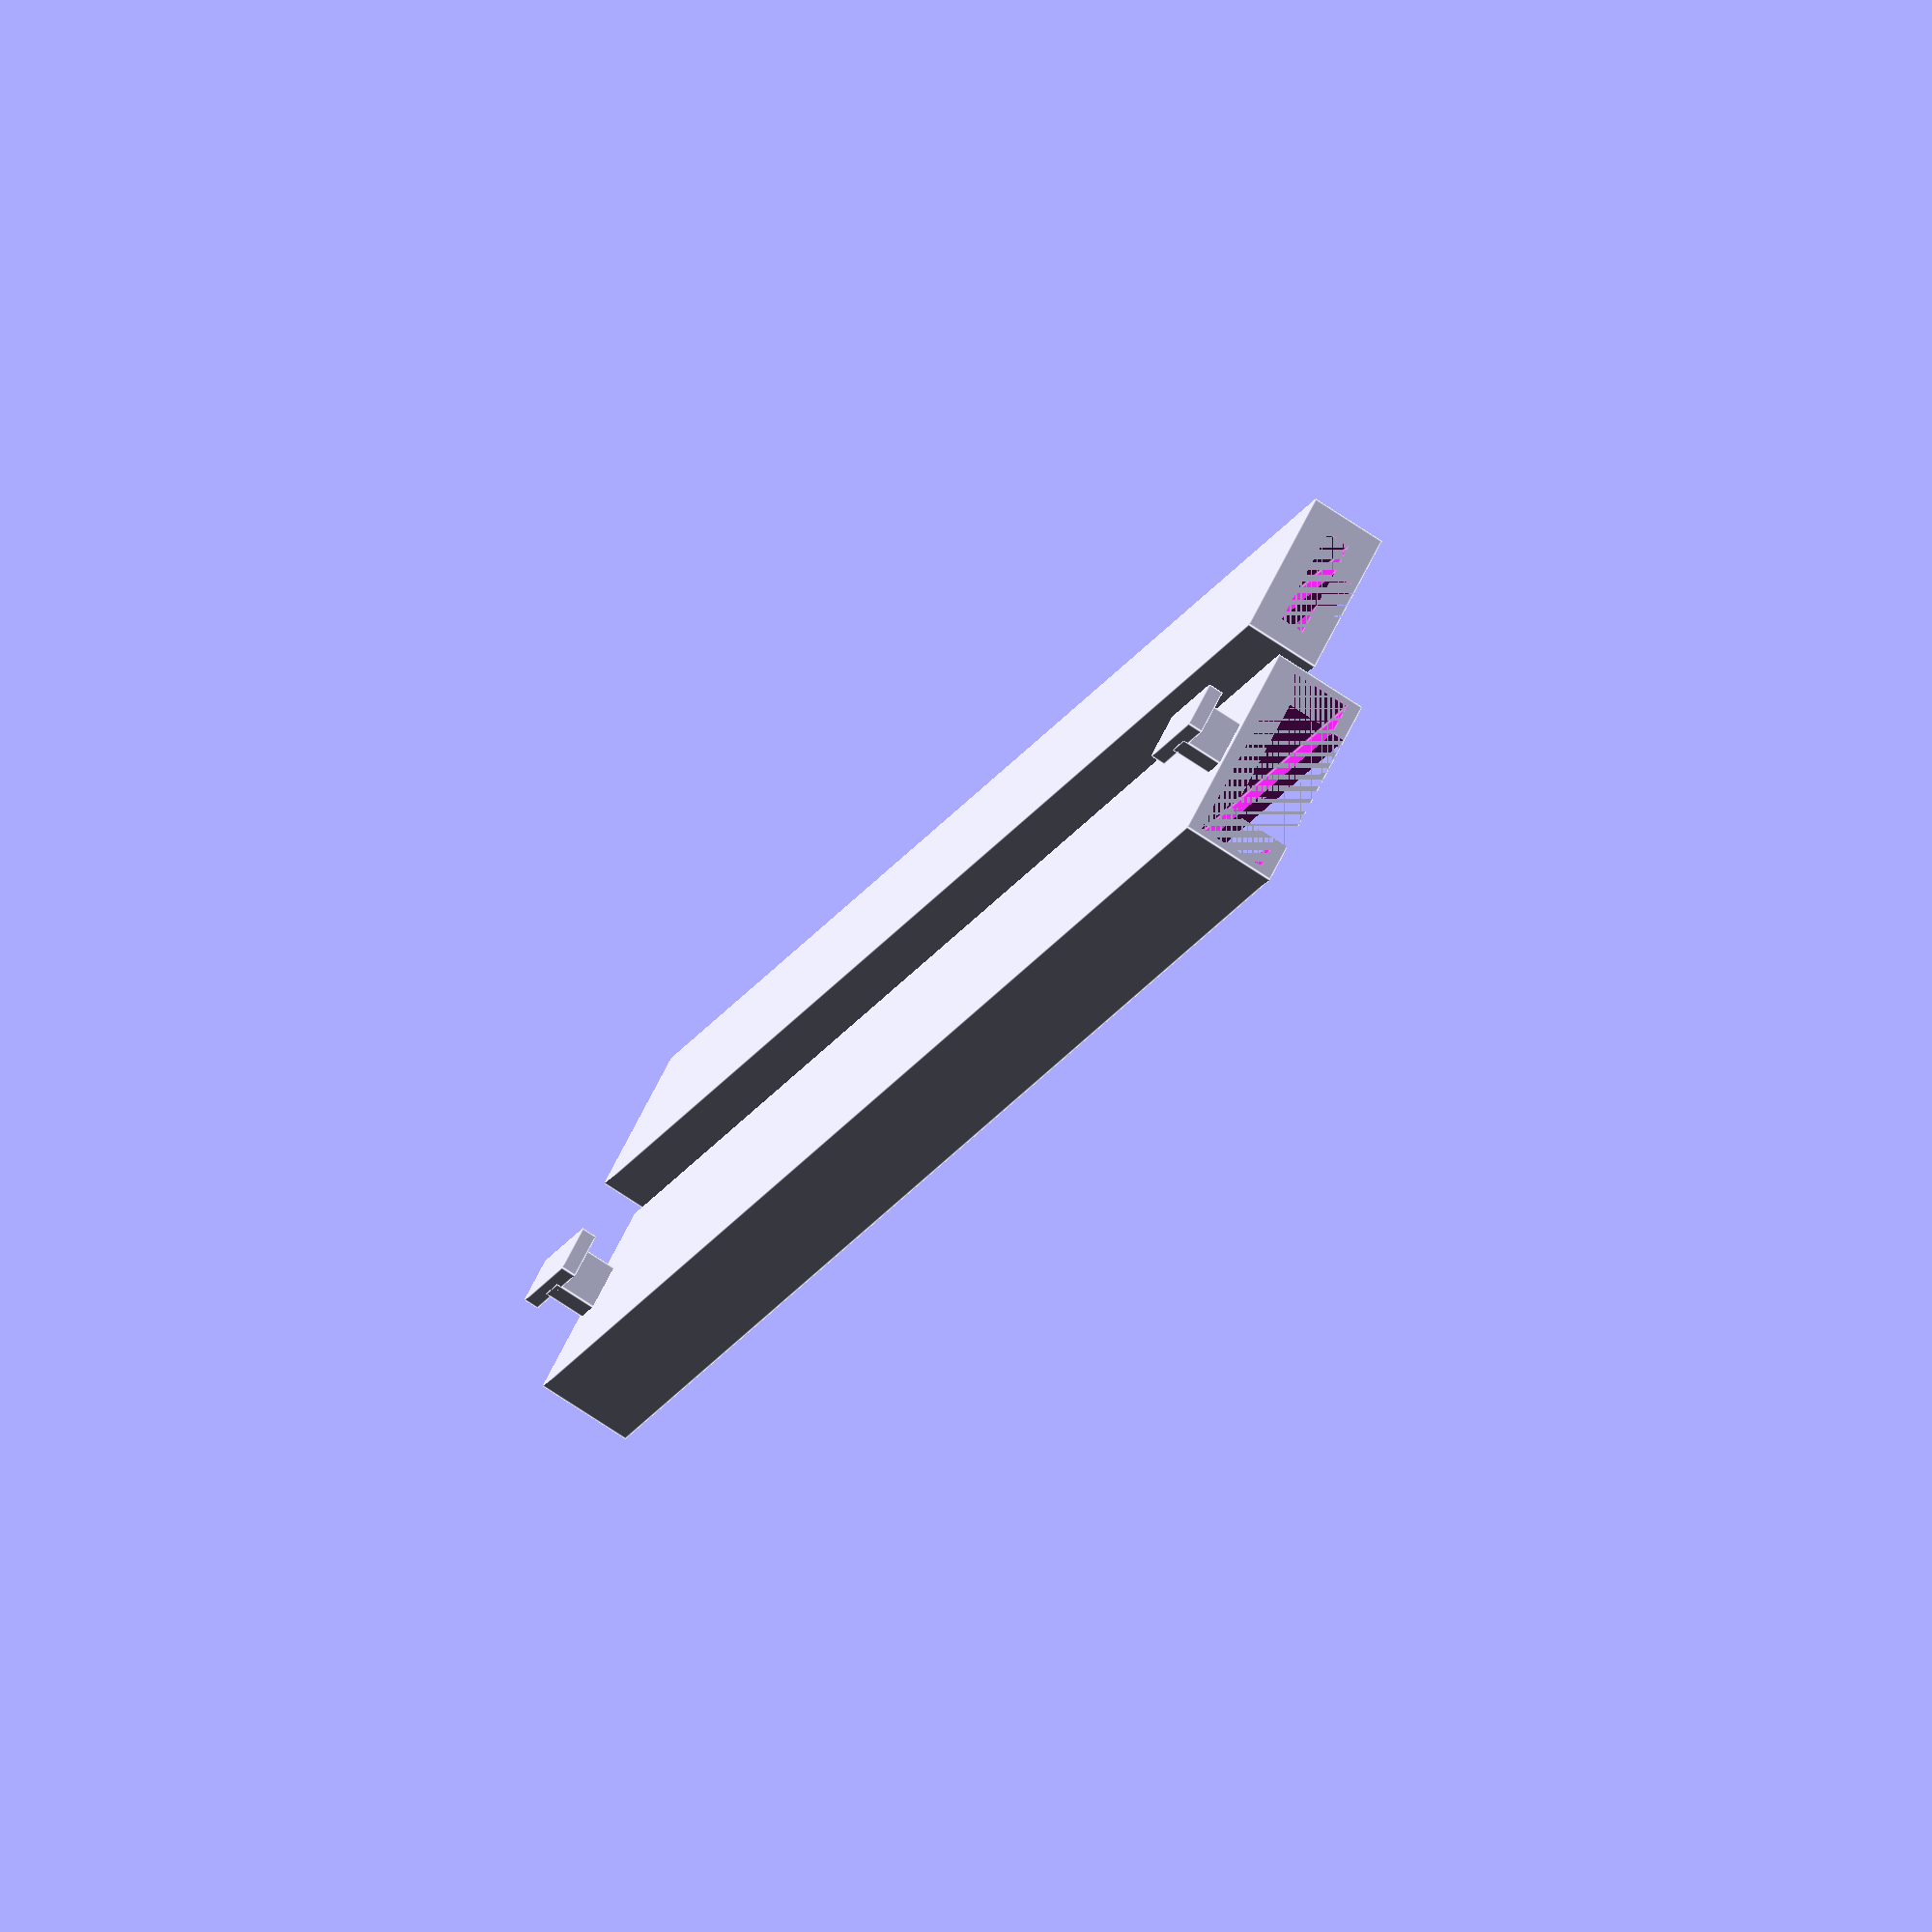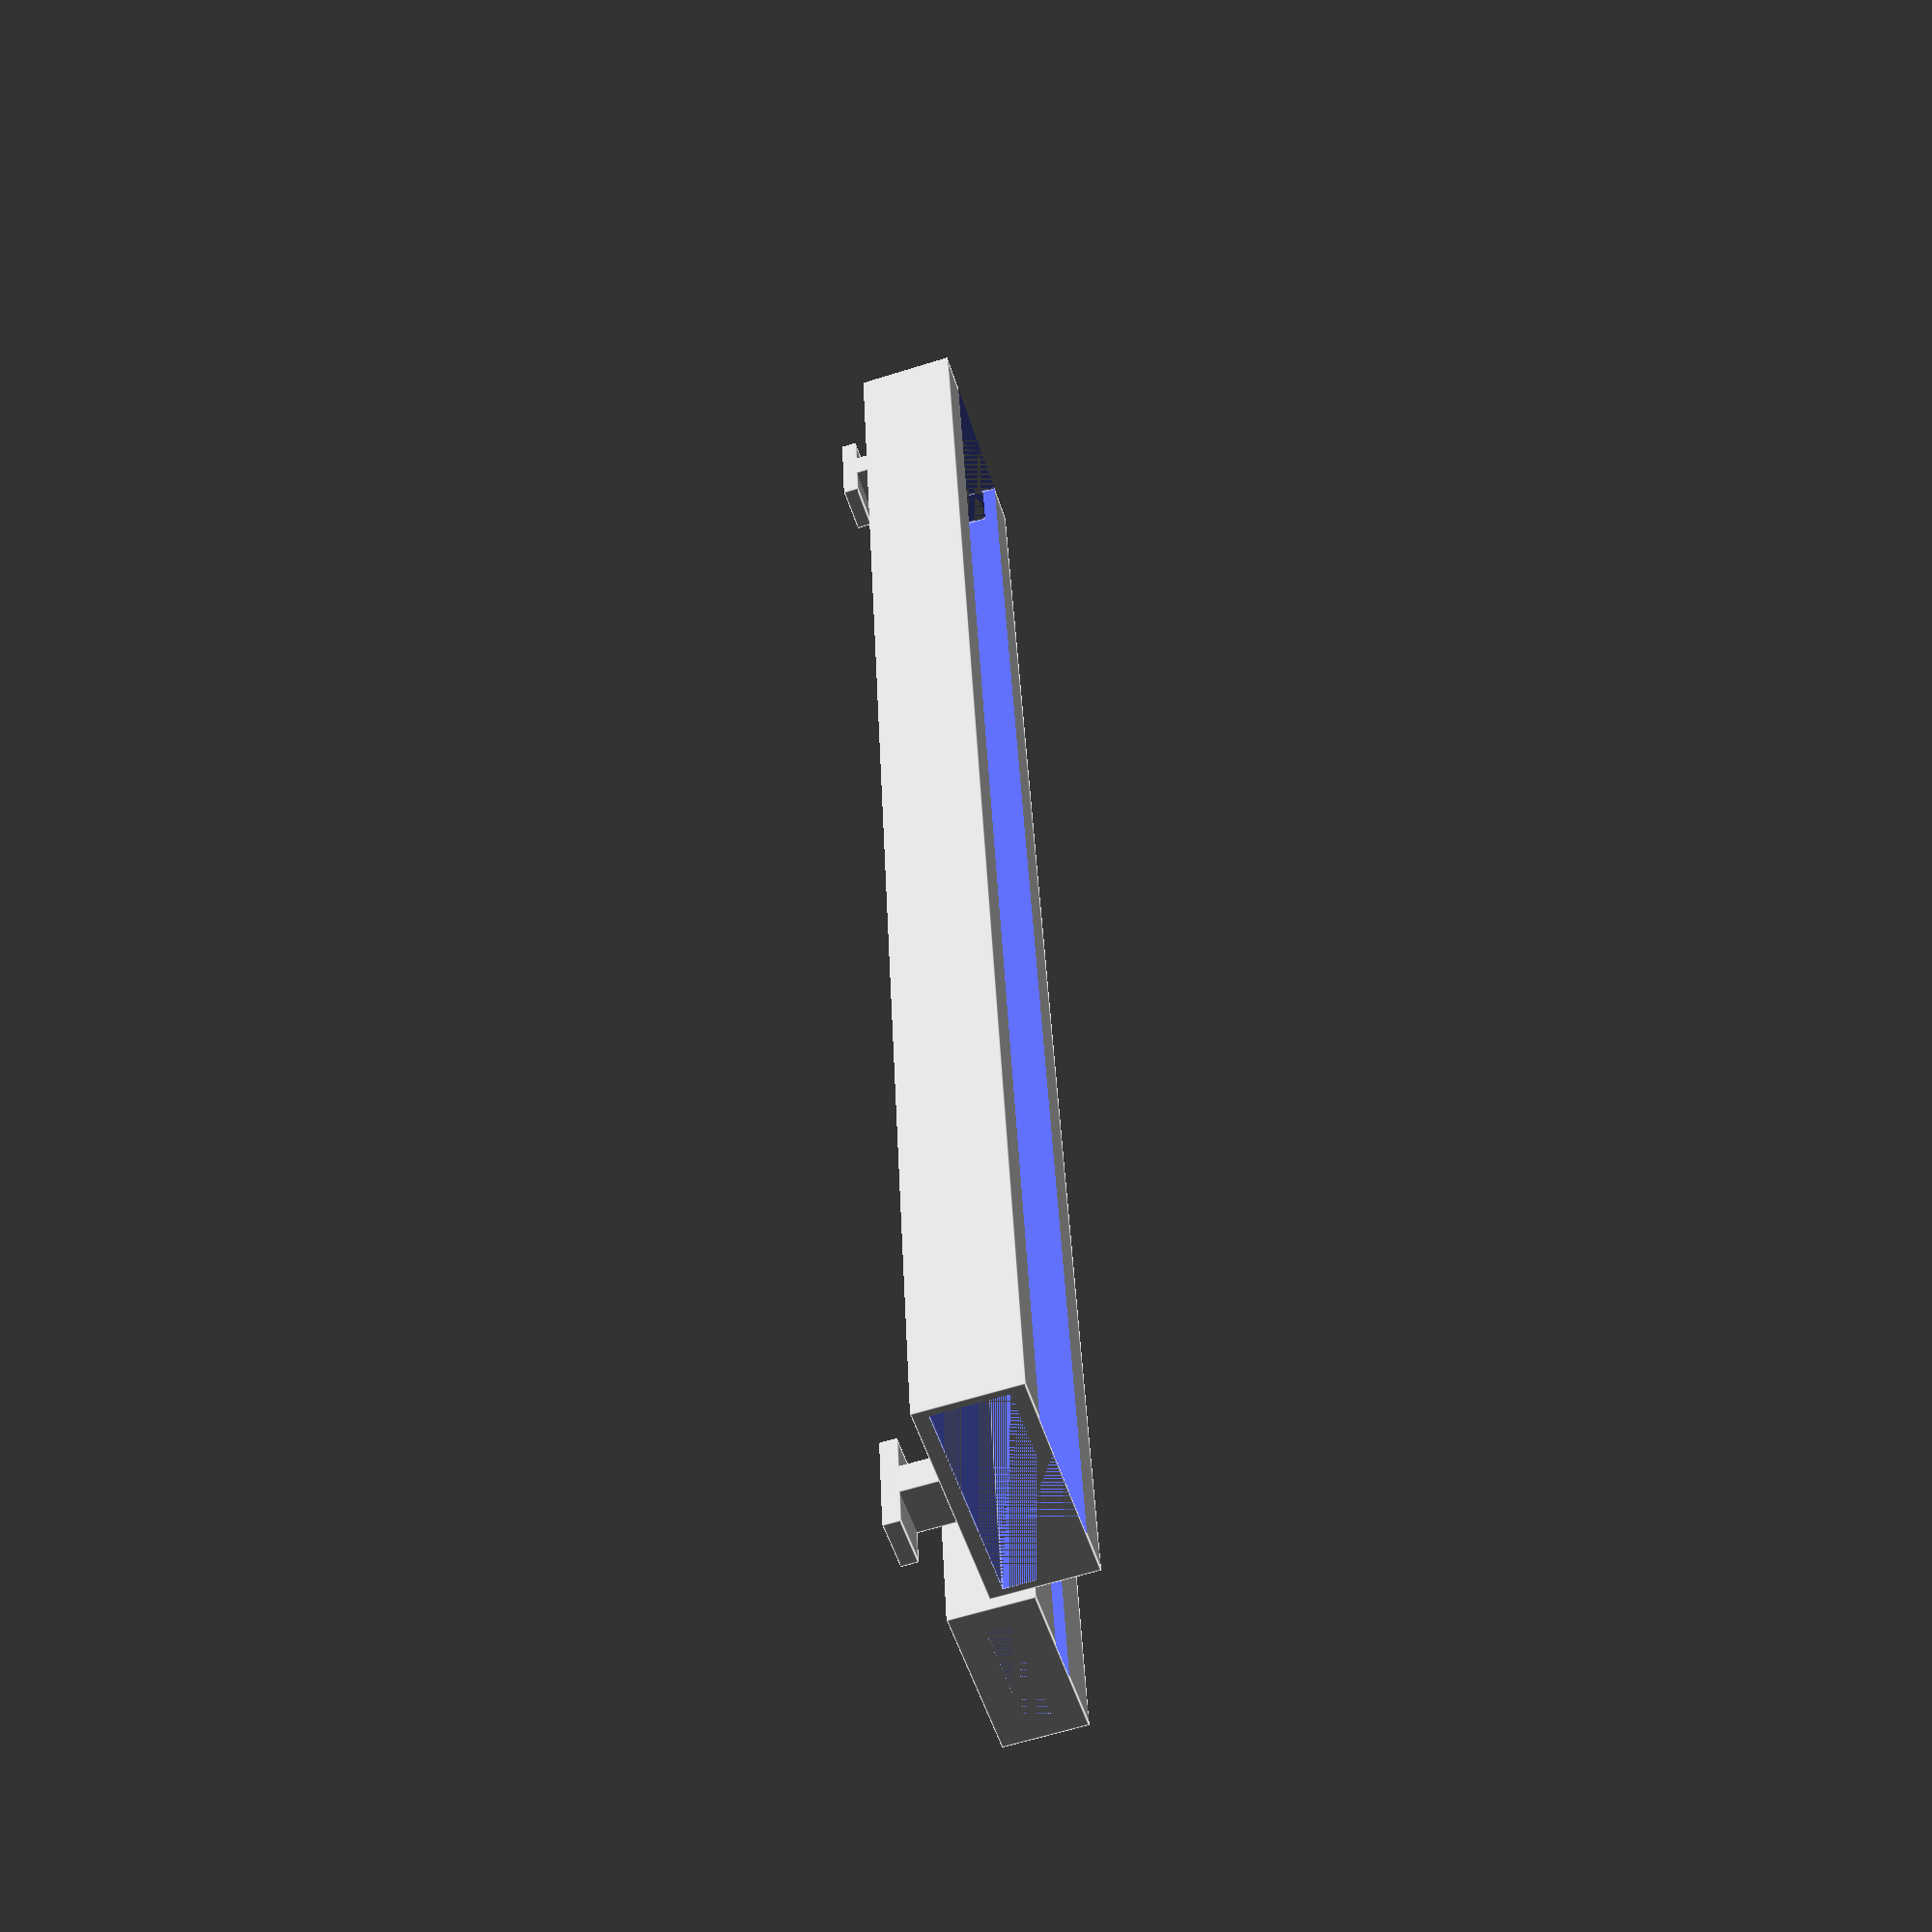
<openscad>

rail_length = 90+90;
rail_distance = 110;

bottomrail_width = 11;
bottomrail_width_actual = 16;
bottomrail_height = 2.5;
bottomrail_height_actual = 8;

toprail_width = 20.5;
toprail_height = 7.2;
toprail_height_actual = 10;
toprail_width_actual = 22;

translate([0, 0, 5.7])
translate([-20, 0, -0.5])
difference() {
    cube(size = [toprail_width_actual, rail_length, toprail_height_actual], center = true);

    cube(size = [toprail_width, rail_length, toprail_height], center = true);
    
    translate([0, 0, 3]) 
    cube(size = [toprail_width / 1.5, rail_length, toprail_height + 2], center = true);
}

difference() {
    cube(size = [bottomrail_width_actual, rail_length, bottomrail_height_actual], center = true);

    cube(size = [bottomrail_width, rail_length, bottomrail_height], center = true);
    
    translate([0, 0, 3]) 
    cube(size = [(bottomrail_width / 3) + 0.4, rail_length, bottomrail_height + 2], center = true);
}

translate([0, 0, 5.7])
translate([-20, 42.5 + 45, -10])
rotate([0, 0, 90]) 
union() {
    cube(size = [bottomrail_width - 0.5, 5, bottomrail_height - 0.9 ], center = true);
    
    translate([0, 0, 2.6]) 
    cube(size = [(bottomrail_width / 3) - 0.5, 5, bottomrail_height  + 3 - 0.7], center = true);
}

translate([0, 0, 5.7])
translate([-20, -42.5 + -45, -10])
rotate([0, 0, 90]) 
union() {
    cube(size = [bottomrail_width - 0.5, 5, bottomrail_height - 0.9], center = true);
    
    translate([0, 0, 2.6]) 
    cube(size = [(bottomrail_width / 3) - 0.5, 5, bottomrail_height  + 3 - 0.7], center = true);
}
</openscad>
<views>
elev=254.1 azim=40.5 roll=303.6 proj=o view=edges
elev=61.9 azim=352.7 roll=287.8 proj=p view=edges
</views>
